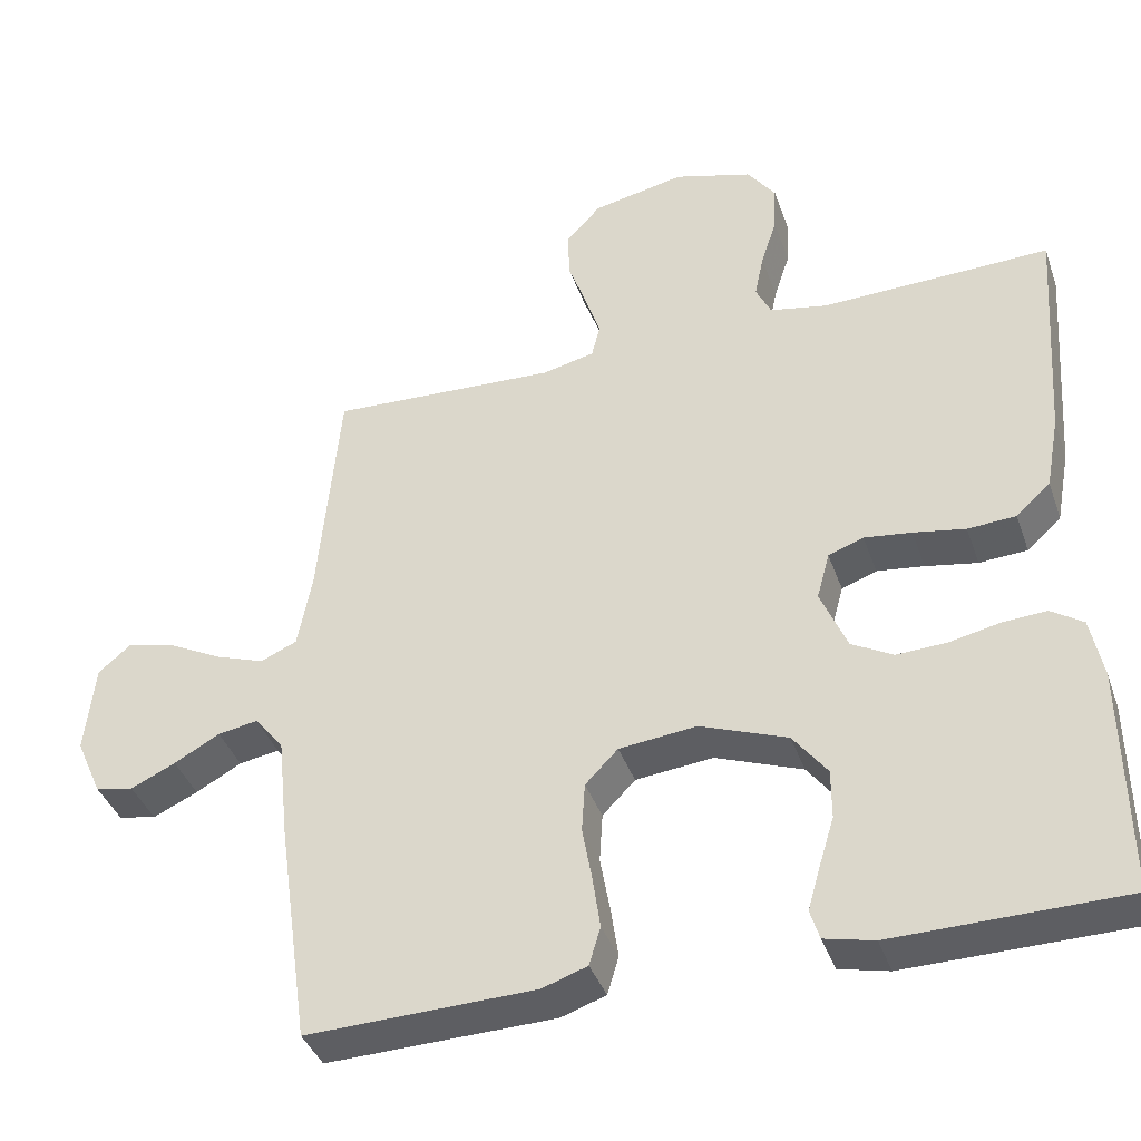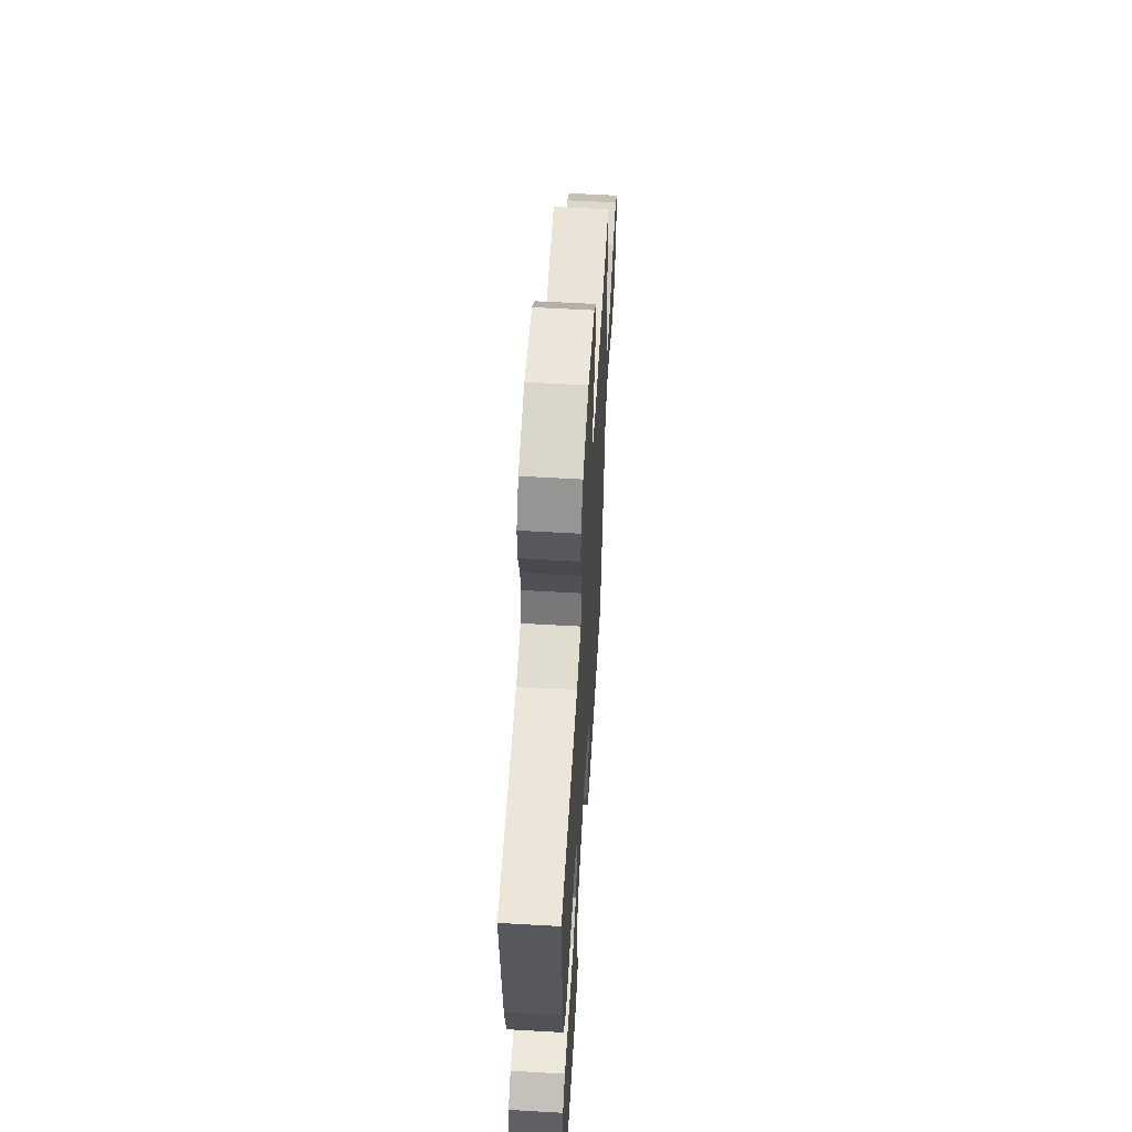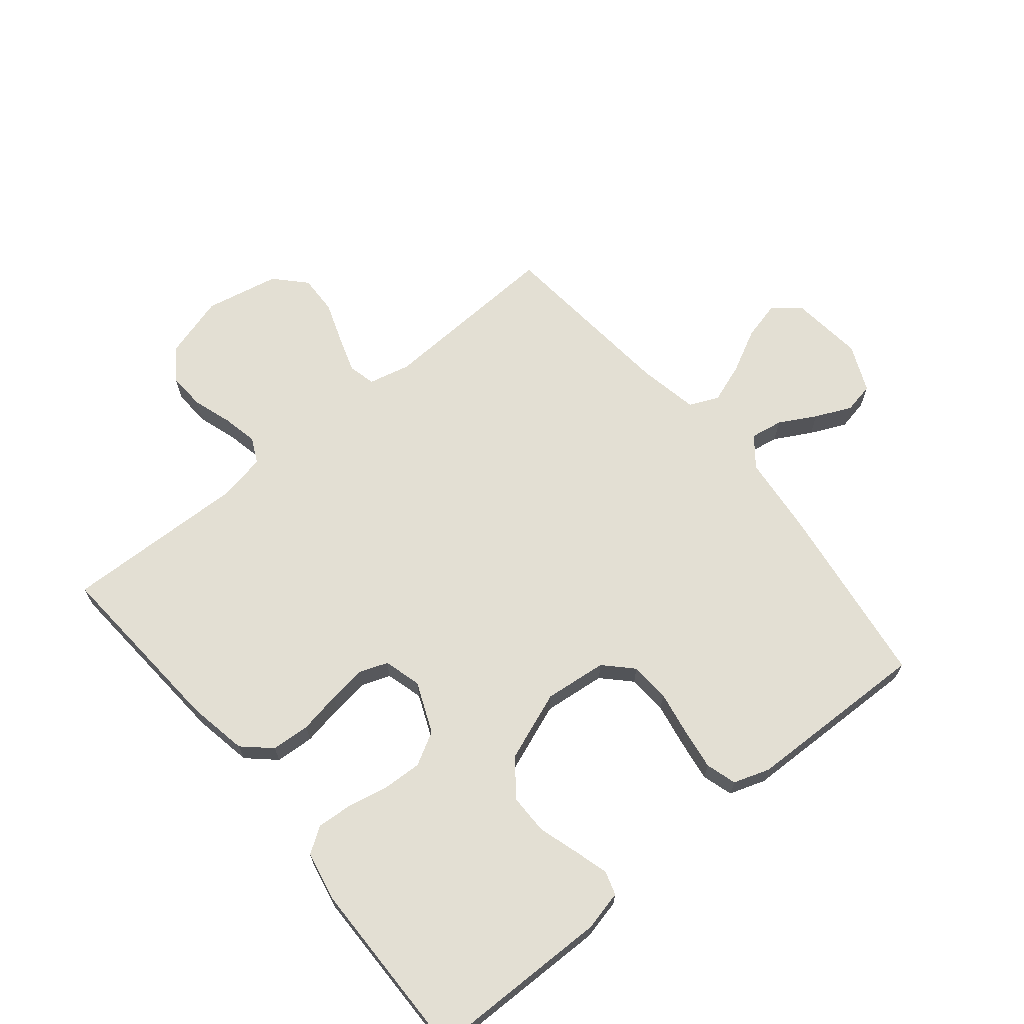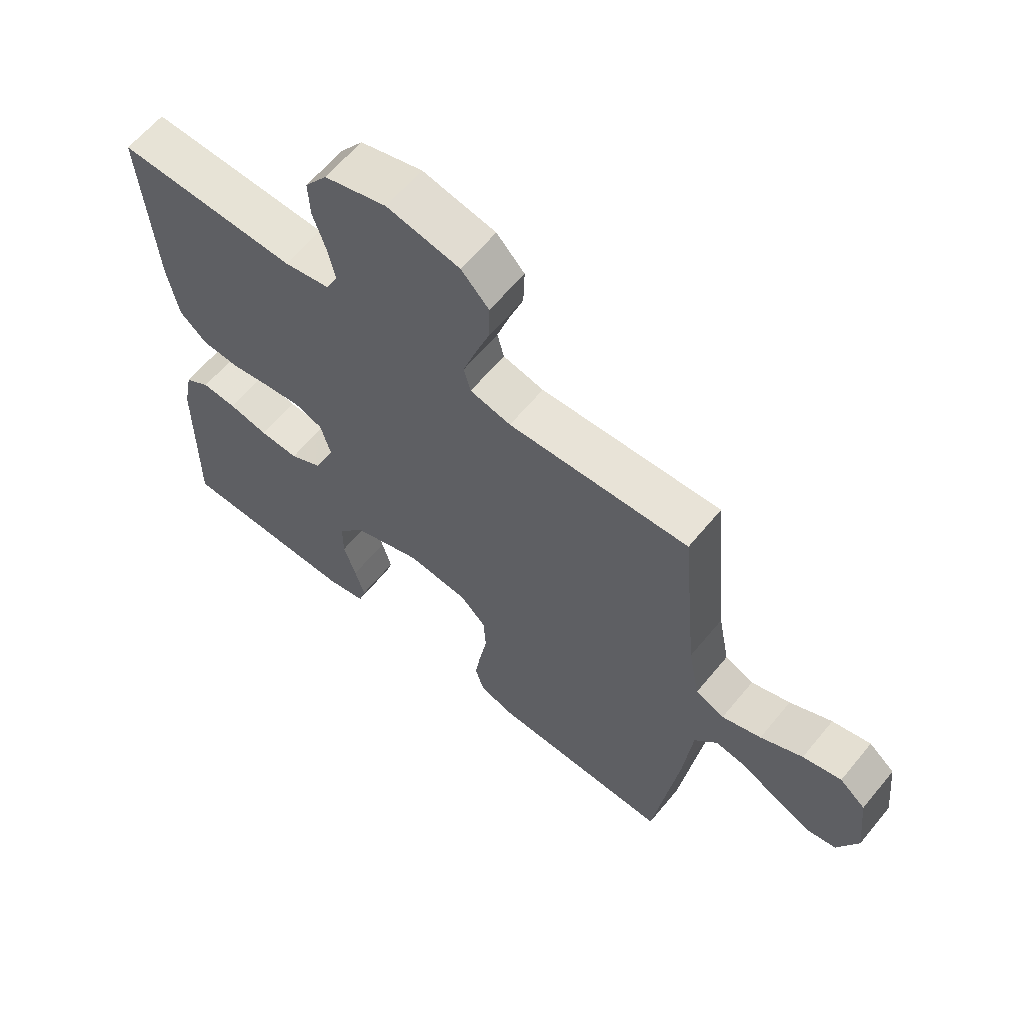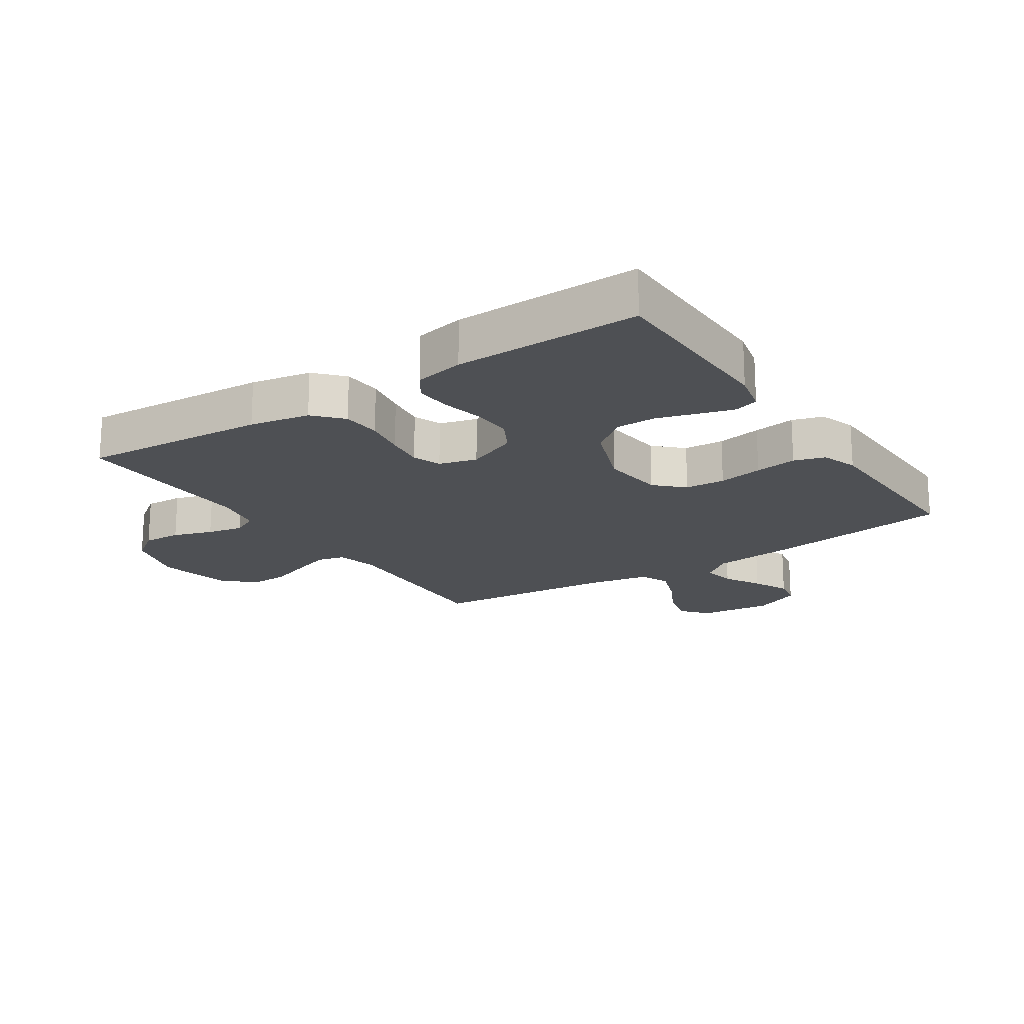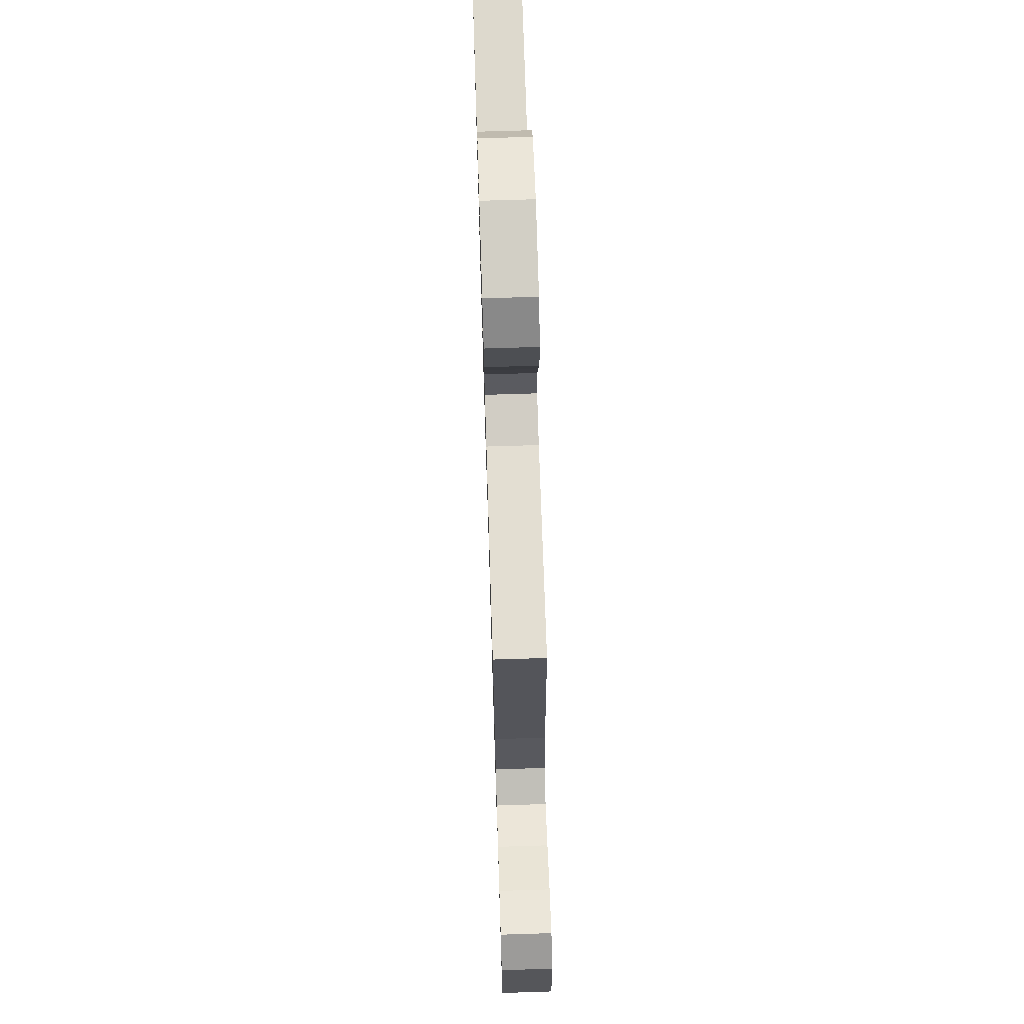
<metadata>
{"format":"obj","ext":"obj","renderer":"f3d","projection":"perspective","resolution":1024,"background":"white","views":[{"elev":-39.1,"azim":18.4,"up":"+Z"},{"elev":58.2,"azim":93.4,"up":"+Z"},{"elev":66.9,"azim":140.6,"up":"+Y"},{"elev":62.2,"azim":-140.6,"up":"+Z"},{"elev":-18.8,"azim":123.6,"up":"+Y"},{"elev":70.3,"azim":-91.8,"up":"+Z"}]}
</metadata>
<code>
v 0.5 0.07 -0.5
v 0.2 0.07 -0.504
v 0.135 0.07 -0.489
v 0.123 0.07 -0.45
v 0.139 0.07 -0.394
v 0.159 0.07 -0.329
v 0.159 0.07 -0.264
v 0.114 0.07 -0.205
v 0 0.07 -0.162
v -0.102 0.07 -0.173
v -0.145 0.07 -0.217
v -0.149 0.07 -0.282
v -0.136 0.07 -0.354
v -0.126 0.07 -0.422
v -0.141 0.07 -0.472
v -0.2 0.07 -0.492
v -0.5 0.07 -0.5
v -0.542 0.07 -0.2
v -0.556 0.07 -0.066
v -0.594 0.07 -0.018
v -0.647 0.07 -0.027
v -0.707 0.07 -0.06
v -0.766 0.07 -0.087
v -0.816 0.07 -0.077
v -0.85 0.07 0
v -0.837 0.07 0.119
v -0.794 0.07 0.155
v -0.73 0.07 0.139
v -0.66 0.07 0.103
v -0.595 0.07 0.08
v -0.547 0.07 0.101
v -0.528 0.07 0.2
v -0.5 0.07 0.5
v -0.2 0.07 0.486
v -0.132 0.07 0.502
v -0.121 0.07 0.546
v -0.141 0.07 0.607
v -0.165 0.07 0.674
v -0.167 0.07 0.738
v -0.121 0.07 0.787
v 0 0.07 0.812
v 0.103 0.07 0.782
v 0.14 0.07 0.731
v 0.137 0.07 0.669
v 0.116 0.07 0.605
v 0.104 0.07 0.547
v 0.124 0.07 0.506
v 0.2 0.07 0.491
v 0.5 0.07 0.5
v 0.479 0.07 0.2
v 0.461 0.07 0.103
v 0.416 0.07 0.062
v 0.353 0.07 0.058
v 0.285 0.07 0.07
v 0.223 0.07 0.078
v 0.177 0.07 0.061
v 0.16 0.07 0
v 0.195 0.07 -0.083
v 0.249 0.07 -0.113
v 0.314 0.07 -0.11
v 0.38 0.07 -0.096
v 0.438 0.07 -0.092
v 0.48 0.07 -0.12
v 0.496 0.07 -0.2
v 0.5 0 -0.5
v 0.2 0 -0.504
v 0.135 0 -0.489
v 0.123 0 -0.45
v 0.139 0 -0.394
v 0.159 0 -0.329
v 0.159 0 -0.264
v 0.114 0 -0.205
v 0 0 -0.162
v -0.102 0 -0.173
v -0.145 0 -0.217
v -0.149 0 -0.282
v -0.136 0 -0.354
v -0.126 0 -0.422
v -0.141 0 -0.472
v -0.2 0 -0.492
v -0.5 0 -0.5
v -0.542 0 -0.2
v -0.556 0 -0.066
v -0.594 0 -0.018
v -0.647 0 -0.027
v -0.707 0 -0.06
v -0.766 0 -0.087
v -0.816 0 -0.077
v -0.85 0 0
v -0.837 0 0.119
v -0.794 0 0.155
v -0.73 0 0.139
v -0.66 0 0.103
v -0.595 0 0.08
v -0.547 0 0.101
v -0.528 0 0.2
v -0.5 0 0.5
v -0.2 0 0.486
v -0.132 0 0.502
v -0.121 0 0.546
v -0.141 0 0.607
v -0.165 0 0.674
v -0.167 0 0.738
v -0.121 0 0.787
v 0 0 0.812
v 0.103 0 0.782
v 0.14 0 0.731
v 0.137 0 0.669
v 0.116 0 0.605
v 0.104 0 0.547
v 0.124 0 0.506
v 0.2 0 0.491
v 0.5 0 0.5
v 0.479 0 0.2
v 0.461 0 0.103
v 0.416 0 0.062
v 0.353 0 0.058
v 0.285 0 0.07
v 0.223 0 0.078
v 0.177 0 0.061
v 0.16 0 0
v 0.195 0 -0.083
v 0.249 0 -0.113
v 0.314 0 -0.11
v 0.38 0 -0.096
v 0.438 0 -0.092
v 0.48 0 -0.12
v 0.496 0 -0.2
f 4 5 6
f 3 4 6
f 2 3 6
f 1 2 6
f 64 1 6
f 63 64 6
f 62 63 6
f 61 62 6
f 60 61 6
f 59 60 6 7
f 58 59 7 8
f 57 58 8 9
f 56 57 9 10
f 52 53 54
f 51 52 54
f 50 51 54
f 49 50 54
f 48 49 54
f 47 48 54 55
f 46 47 55 56
f 43 44 45
f 42 43 45
f 41 42 45
f 40 41 45
f 39 40 45
f 38 39 45
f 37 38 45
f 36 37 45 46
f 46 56 10
f 36 46 10
f 35 36 10
f 32 33 34
f 35 10 11
f 34 35 11
f 32 34 11
f 31 32 11
f 27 28 29
f 26 27 29
f 25 26 29
f 24 25 29
f 23 24 29
f 22 23 29
f 21 22 29
f 20 21 29 30
f 31 11 12
f 30 31 12
f 20 30 12
f 19 20 12
f 17 18 19
f 16 17 19
f 15 16 19
f 14 15 19
f 13 14 19
f 12 13 19
f 70 69 68
f 70 68 67
f 70 67 66
f 70 66 65
f 70 65 128
f 70 128 127
f 70 127 126
f 70 126 125
f 70 125 124
f 71 70 124 123
f 72 71 123 122
f 73 72 122 121
f 74 73 121 120
f 118 117 116
f 118 116 115
f 118 115 114
f 118 114 113
f 118 113 112
f 119 118 112 111
f 120 119 111 110
f 109 108 107
f 109 107 106
f 109 106 105
f 109 105 104
f 109 104 103
f 109 103 102
f 109 102 101
f 110 109 101 100
f 74 120 110
f 74 110 100
f 74 100 99
f 98 97 96
f 75 74 99
f 75 99 98
f 75 98 96
f 75 96 95
f 93 92 91
f 93 91 90
f 93 90 89
f 93 89 88
f 93 88 87
f 93 87 86
f 93 86 85
f 94 93 85 84
f 76 75 95
f 76 95 94
f 76 94 84
f 76 84 83
f 83 82 81
f 83 81 80
f 83 80 79
f 83 79 78
f 83 78 77
f 83 77 76
f 1 65 66 2
f 2 66 67 3
f 3 67 68 4
f 4 68 69 5
f 5 69 70 6
f 6 70 71 7
f 7 71 72 8
f 8 72 73 9
f 9 73 74 10
f 10 74 75 11
f 11 75 76 12
f 12 76 77 13
f 13 77 78 14
f 14 78 79 15
f 15 79 80 16
f 16 80 81 17
f 17 81 82 18
f 18 82 83 19
f 19 83 84 20
f 20 84 85 21
f 21 85 86 22
f 22 86 87 23
f 23 87 88 24
f 24 88 89 25
f 25 89 90 26
f 26 90 91 27
f 27 91 92 28
f 28 92 93 29
f 29 93 94 30
f 30 94 95 31
f 31 95 96 32
f 32 96 97 33
f 33 97 98 34
f 34 98 99 35
f 35 99 100 36
f 36 100 101 37
f 37 101 102 38
f 38 102 103 39
f 39 103 104 40
f 40 104 105 41
f 41 105 106 42
f 42 106 107 43
f 43 107 108 44
f 44 108 109 45
f 45 109 110 46
f 46 110 111 47
f 47 111 112 48
f 48 112 113 49
f 49 113 114 50
f 50 114 115 51
f 51 115 116 52
f 52 116 117 53
f 53 117 118 54
f 54 118 119 55
f 55 119 120 56
f 56 120 121 57
f 57 121 122 58
f 58 122 123 59
f 59 123 124 60
f 60 124 125 61
f 61 125 126 62
f 62 126 127 63
f 63 127 128 64
f 64 128 65 1

</code>
